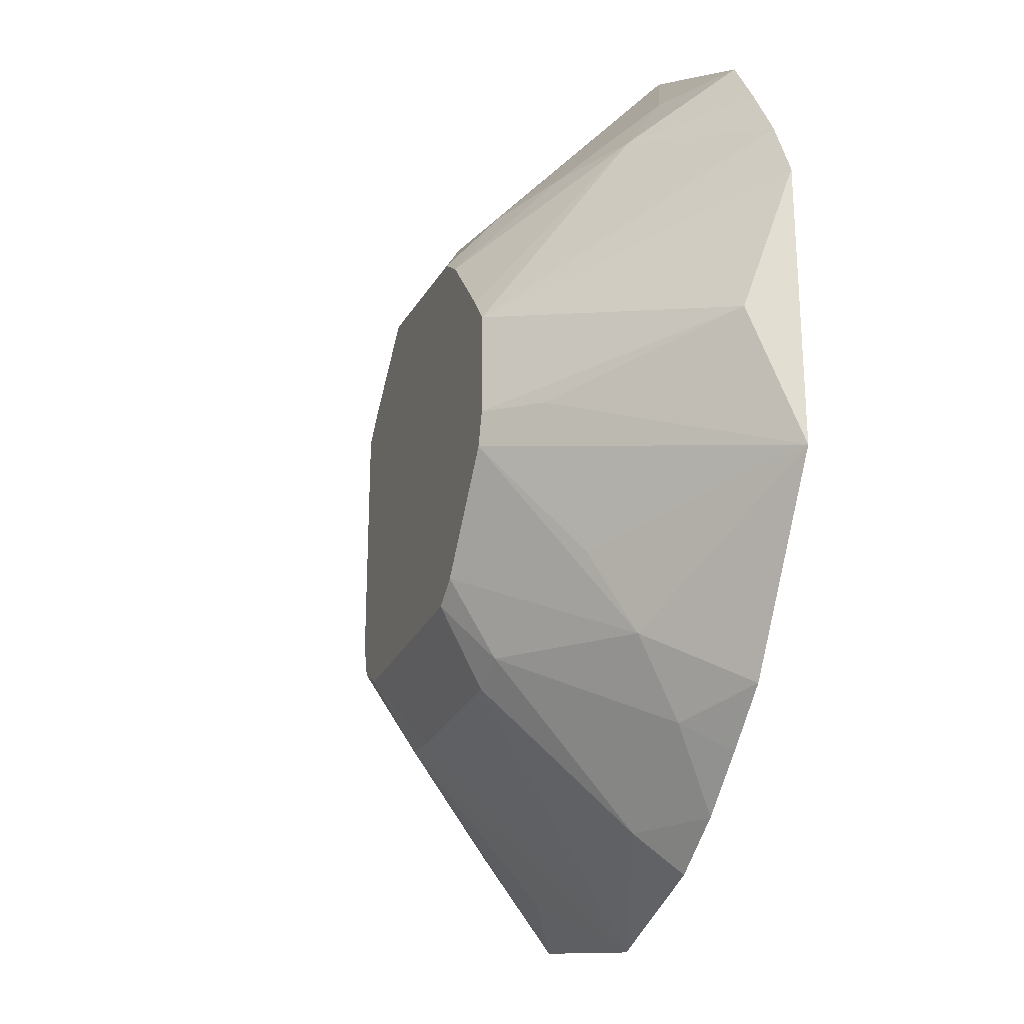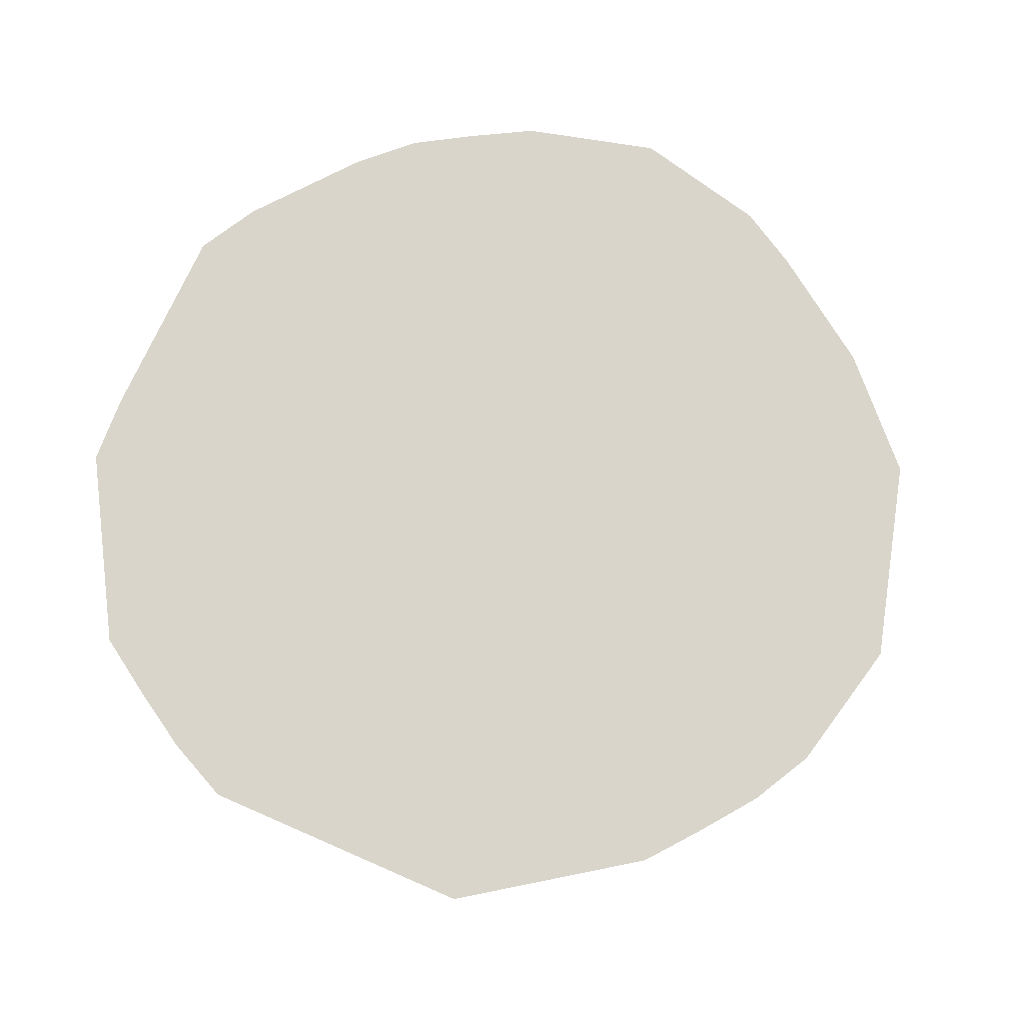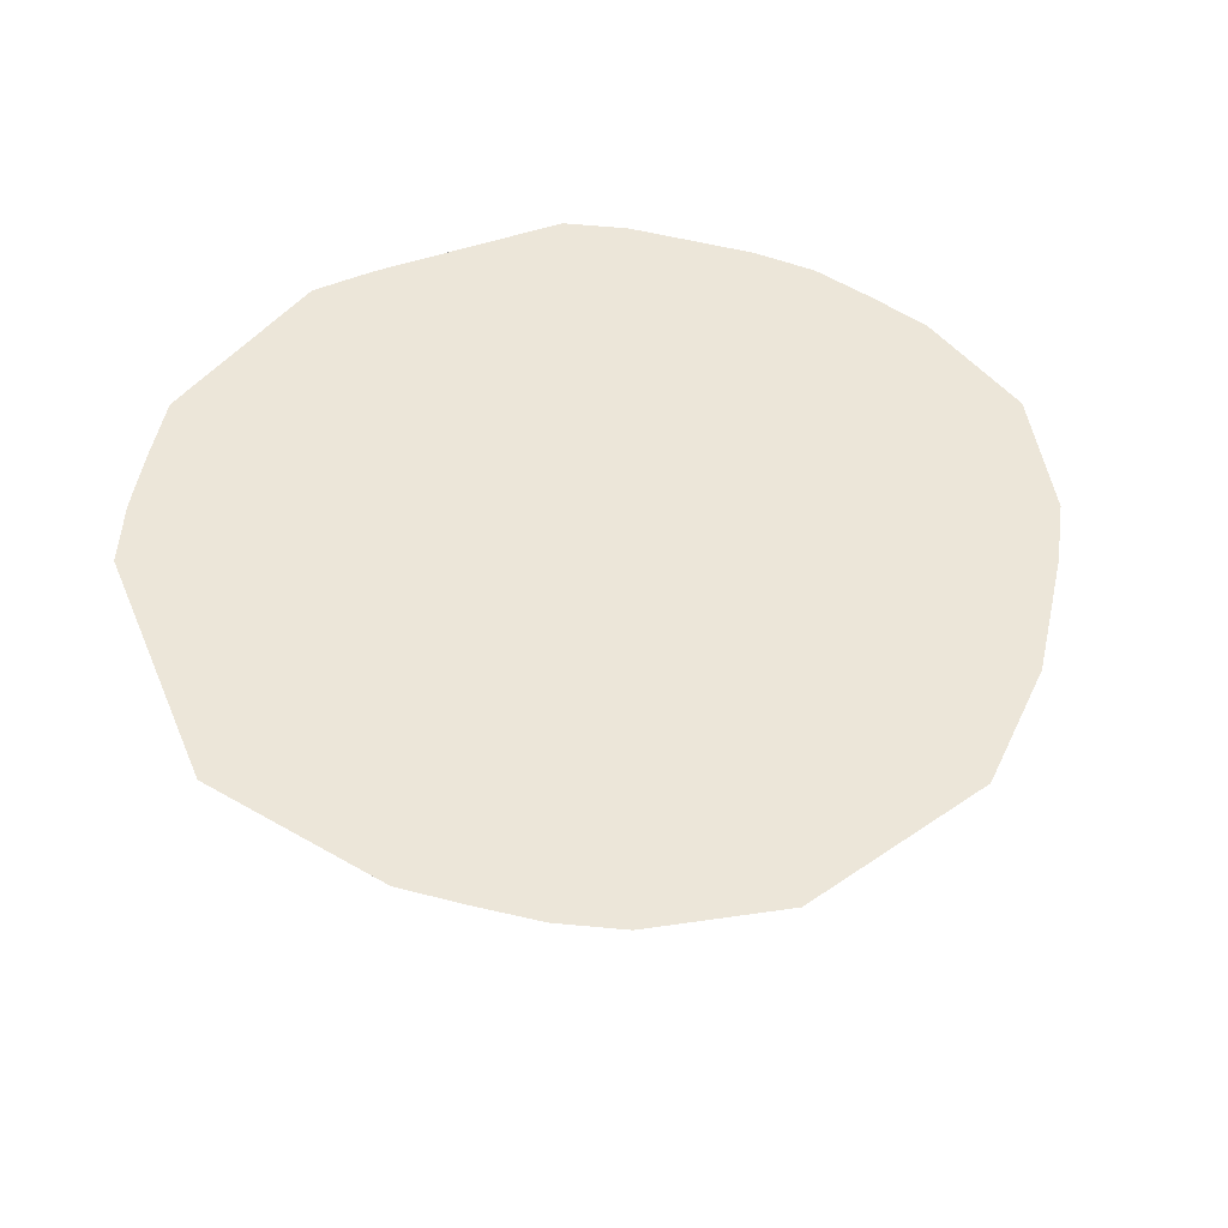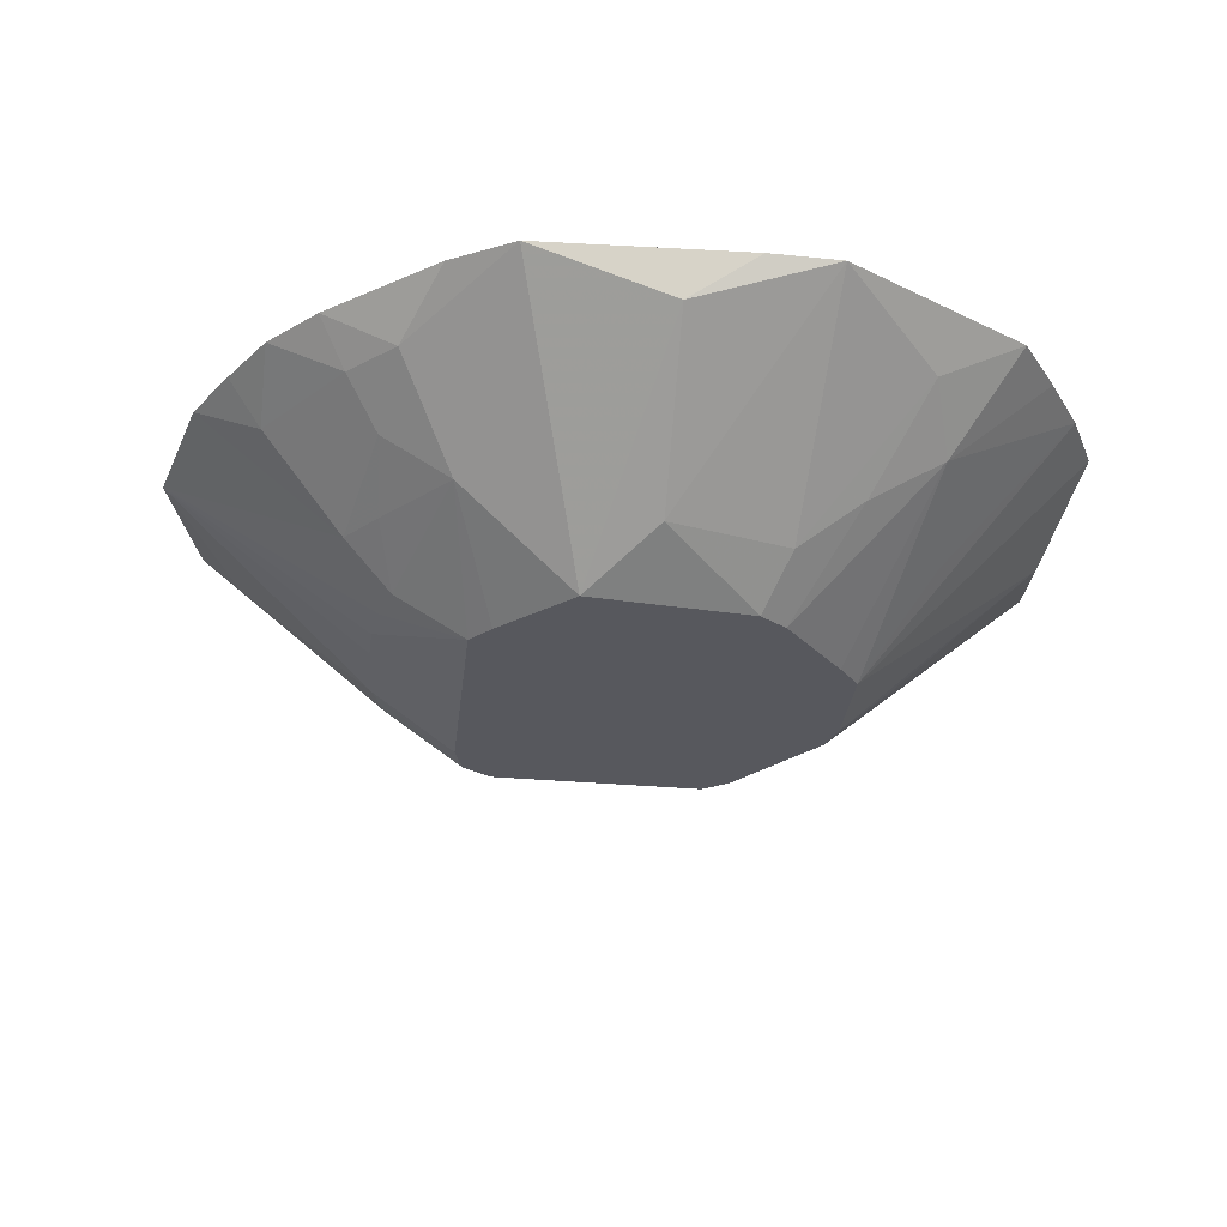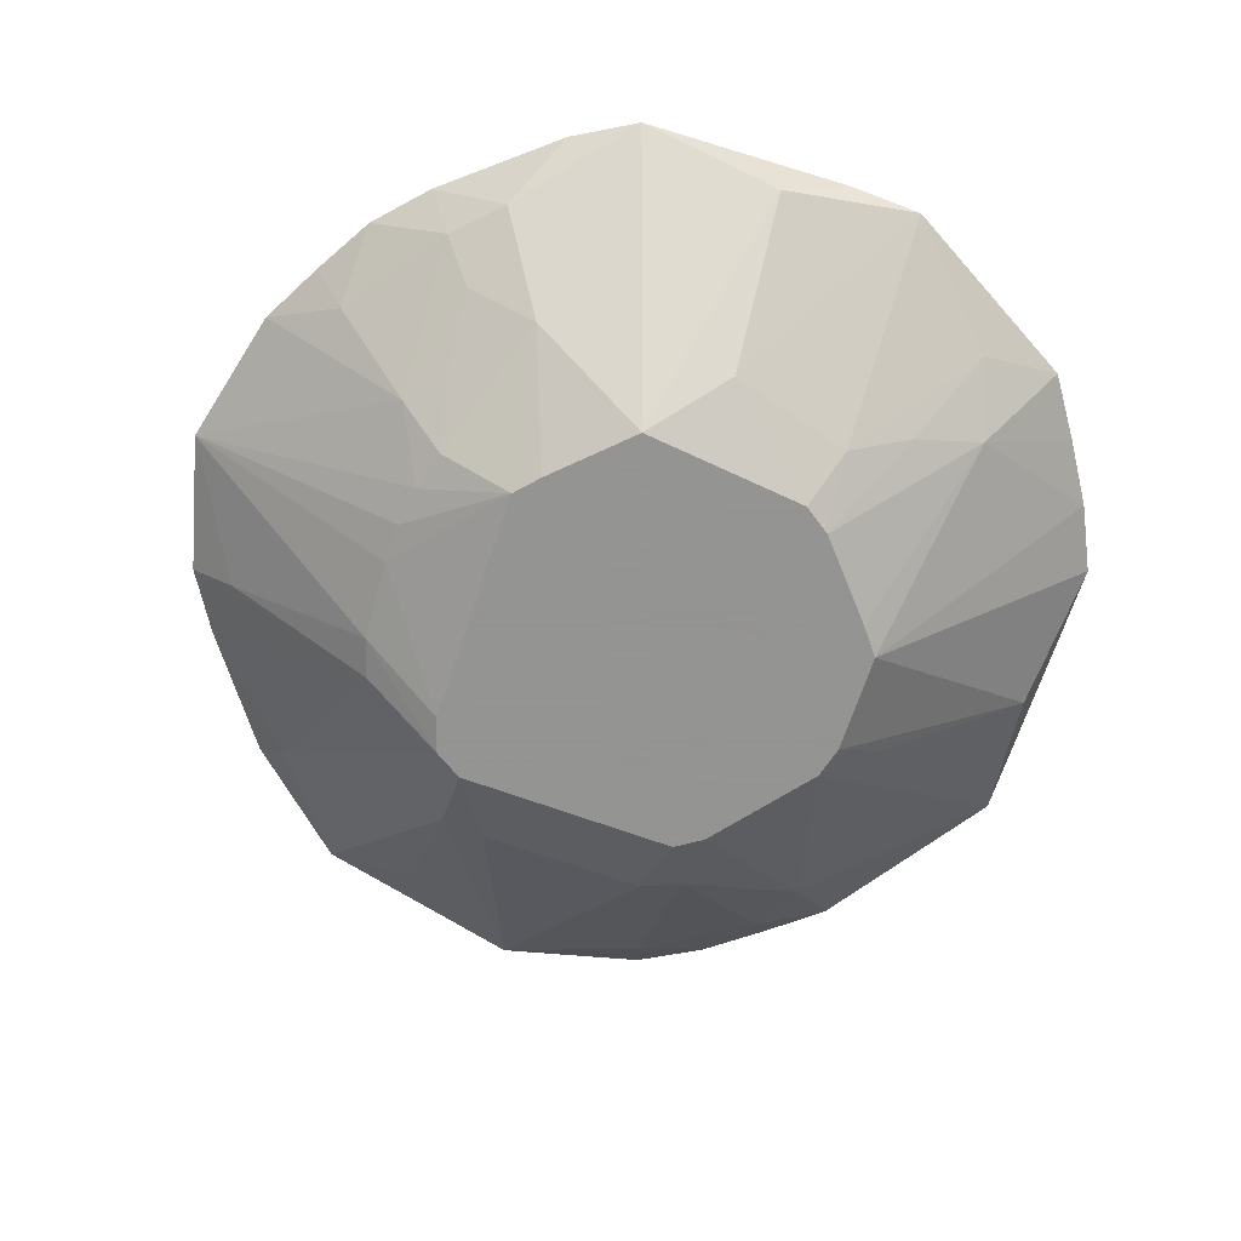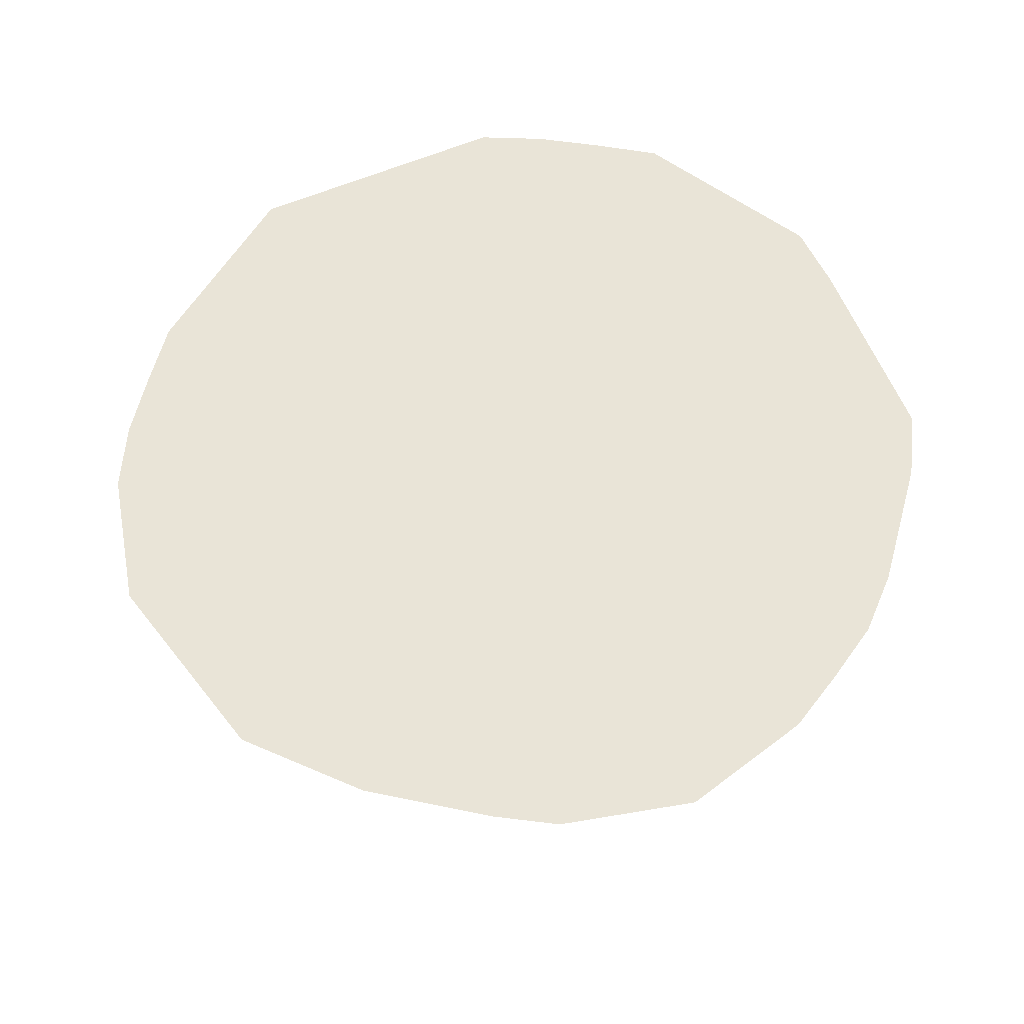
<metadata>
{"format":"obj","ext":"obj","renderer":"f3d","projection":"perspective","resolution":1024,"background":"white","views":[{"elev":-26.2,"azim":-109.5,"up":"+Y"},{"elev":74.5,"azim":-66.6,"up":"+Z"},{"elev":48.9,"azim":-22.5,"up":"+Z"},{"elev":-28.9,"azim":174.2,"up":"+Z"},{"elev":-66.9,"azim":161.9,"up":"+Z"},{"elev":61.2,"azim":66.6,"up":"+Z"}]}
</metadata>
<code>
v 0.03234 -3.258e-05 -0.02025
v 0.03227 0.01644 -0.02025
v 0.03224 0.02344 -0.02025
v 0.02799 0.02803 -0.02025
v 0.0135 0.04172 -0.02025
v -0.01924 0.03758 -0.02025
v -0.0246 0.03373 -0.02025
v -0.03714 0.01885 -0.02025
v -0.04136 0.01338 -0.02025
v -0.04138 -0.006576 -0.02025
v -0.03962 -0.01288 -0.02025
v -0.02761 -0.02757 -0.02025
v -0.02362 -0.03244 -0.02025
v -0.01832 -0.03586 -0.02025
v -0.01163 -0.03561 -0.02025
v 0.02481 -0.03428 -0.02025
v 0.03048 -0.03058 -0.02025
v 0.03244 -0.02365 -0.02025
v 0.03241 -0.01658 -0.02025
v 0.05001 -3.258e-05 -0.01162
v 0.04978 0.007863 -0.01162
v 0.04851 0.01575 -0.01162
v 0.04631 0.0236 -0.01162
v -6.932e-05 0.05433 -0.01162
v -0.02414 0.04721 -0.01162
v -0.05108 -0.008111 -0.01162
v -0.04888 -0.01589 -0.01162
v -0.02423 -0.04744 -0.01162
v -0.01648 -0.05053 -0.01162
v -0.00802 -0.05023 -0.01162
v -6.932e-05 -0.04996 -0.01162
v 0.01597 -0.0494 -0.01162
v 0.02451 -0.04827 -0.01162
v 0.04679 -0.02391 -0.01162
v 0.04924 -0.01605 -0.01162
v 0.04963 -0.007904 -0.01162
v 0.05565 0.02836 -0.002996
v 0.04941 0.03591 -0.002996
v 0.03656 0.05039 -0.002996
v -0.03688 0.05063 -0.002996
v -0.05469 0.0278 -0.002996
v -0.04881 -0.03544 -0.002996
v 0.0501 0.05014 0.00563
v -0.05176 0.05166 0.00563
v -0.05073 -0.05069 0.00563
v 0.07153 0.03645 0.01426
v 0.06396 0.04649 0.01426
v 0.05642 0.05646 0.01426
v 0.04737 0.06526 0.01426
v -6.932e-05 0.08371 0.01426
v -0.04761 0.0654 0.01426
v -0.08164 -3.258e-05 0.01426
v -0.04736 -0.06512 0.01426
v -0.02551 -0.07834 0.01426
v 0.0249 -0.07688 0.01426
v 0.05722 -0.05733 0.01426
v 0.07657 -0.02493 0.01426
v 0.09188 -3.258e-05 0.02288
v 0.08483 0.02755 0.02288
v 0.07807 0.03978 0.02288
v 0.07099 0.0516 0.02288
v 0.06155 0.06158 0.02288
v 0.04018 0.07895 0.02288
v 0.02784 0.08585 0.02288
v 0.01358 0.08611 0.02288
v -6.932e-05 0.08637 0.02288
v -0.01379 0.08662 0.02288
v -0.02798 0.08586 0.02288
v -0.0645 0.0644 0.02288
v -0.07236 0.05249 0.02288
v -0.07972 0.04055 0.02288
v -0.08576 0.02781 0.02288
v -0.08589 -0.02792 0.02288
v -0.06214 -0.0621 0.02288
v -0.05142 -0.07071 0.02288
v -0.04035 -0.07909 0.02288
v -0.02795 -0.08583 0.02288
v -6.932e-05 -0.0924 0.02288
v 0.04141 -0.08144 0.02288
v 0.06211 -0.06221 0.02288
v 0.07801 -0.03982 0.02288
v 0.08516 -0.02772 0.02288
f 60 71 78
f 78 71 76
f 5 50 64
f 57 35 58
f 17 56 33
f 33 78 32
f 75 71 73
f 75 76 71
f 73 74 75
f 44 71 70
f 70 69 44
f 27 42 73
f 11 42 27
f 11 27 26
f 73 52 26
f 26 27 73
f 58 60 82
f 82 57 58
f 79 60 78
f 79 80 60
f 56 80 79
f 33 56 79
f 65 64 50
f 5 64 39
f 39 64 49
f 59 60 58
f 58 37 59
f 11 6 14
f 24 6 25
f 5 6 24
f 24 50 5
f 5 39 4
f 16 17 33
f 33 32 16
f 34 17 35
f 35 57 34
f 56 17 34
f 57 82 34
f 35 17 18
f 44 69 51
f 60 80 81
f 81 82 60
f 81 80 56
f 56 34 81
f 81 34 82
f 55 78 33
f 33 79 55
f 55 79 78
f 49 64 63
f 63 62 49
f 49 62 48
f 66 50 67
f 66 65 50
f 32 14 15
f 15 16 32
f 31 32 78
f 31 14 32
f 8 6 11
f 11 9 8
f 8 9 44
f 11 26 10
f 10 9 11
f 10 26 52
f 52 9 10
f 71 9 72
f 72 9 52
f 73 71 72
f 72 52 73
f 41 71 44
f 44 9 41
f 41 9 71
f 3 17 5
f 5 4 3
f 3 4 39
f 39 23 3
f 35 18 36
f 58 35 36
f 68 51 69
f 68 70 67
f 69 70 68
f 67 50 68
f 25 51 68
f 68 24 25
f 50 24 68
f 44 51 40
f 40 51 25
f 43 39 49
f 49 48 43
f 43 48 37
f 61 48 62
f 45 42 11
f 45 74 73
f 73 42 45
f 78 76 77
f 77 54 78
f 76 54 77
f 14 31 30
f 30 31 78
f 7 8 44
f 6 8 7
f 44 40 7
f 25 6 7
f 7 40 25
f 20 3 21
f 20 36 18
f 20 21 58
f 58 36 20
f 21 3 22
f 22 3 23
f 22 23 37
f 22 37 58
f 58 21 22
f 38 43 37
f 39 43 38
f 37 23 38
f 38 23 39
f 46 61 60
f 60 59 46
f 46 59 37
f 12 45 11
f 13 45 12
f 28 13 14
f 28 45 13
f 19 18 17
f 17 1 19
f 19 20 18
f 19 1 20
f 3 20 2
f 20 1 2
f 17 3 2
f 2 1 17
f 48 61 47
f 61 46 47
f 37 48 47
f 47 46 37
f 14 30 29
f 29 28 14
f 29 30 78
f 54 28 29
f 78 54 29
f 45 28 53
f 53 28 54
f 76 75 53
f 53 54 76
f 53 75 74
f 74 45 53
f 5 17 15
f 15 6 5
f 15 14 6
f 17 16 15
f 71 60 61
f 61 66 67
f 67 70 61
f 61 70 71
f 61 63 64
f 64 65 61
f 62 63 61
f 65 66 61
f 14 13 12
f 11 14 12

</code>
